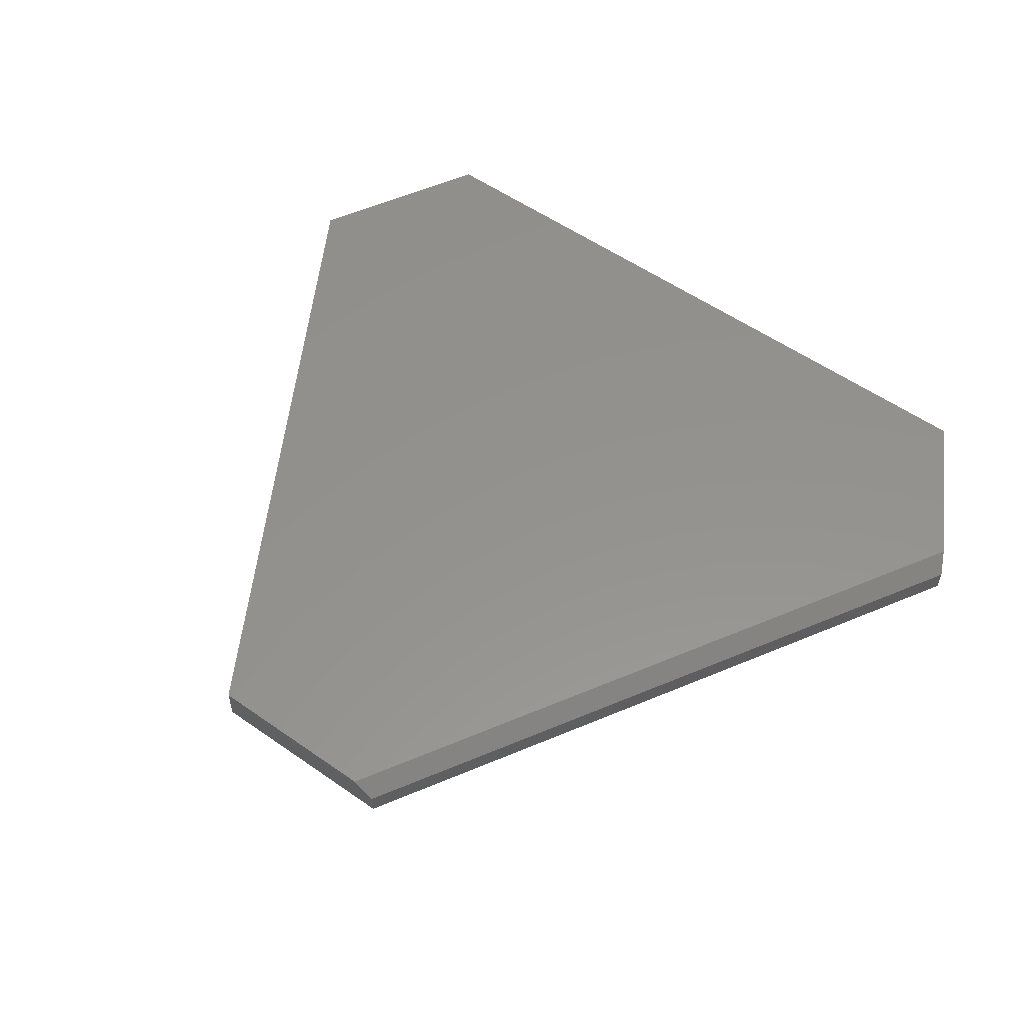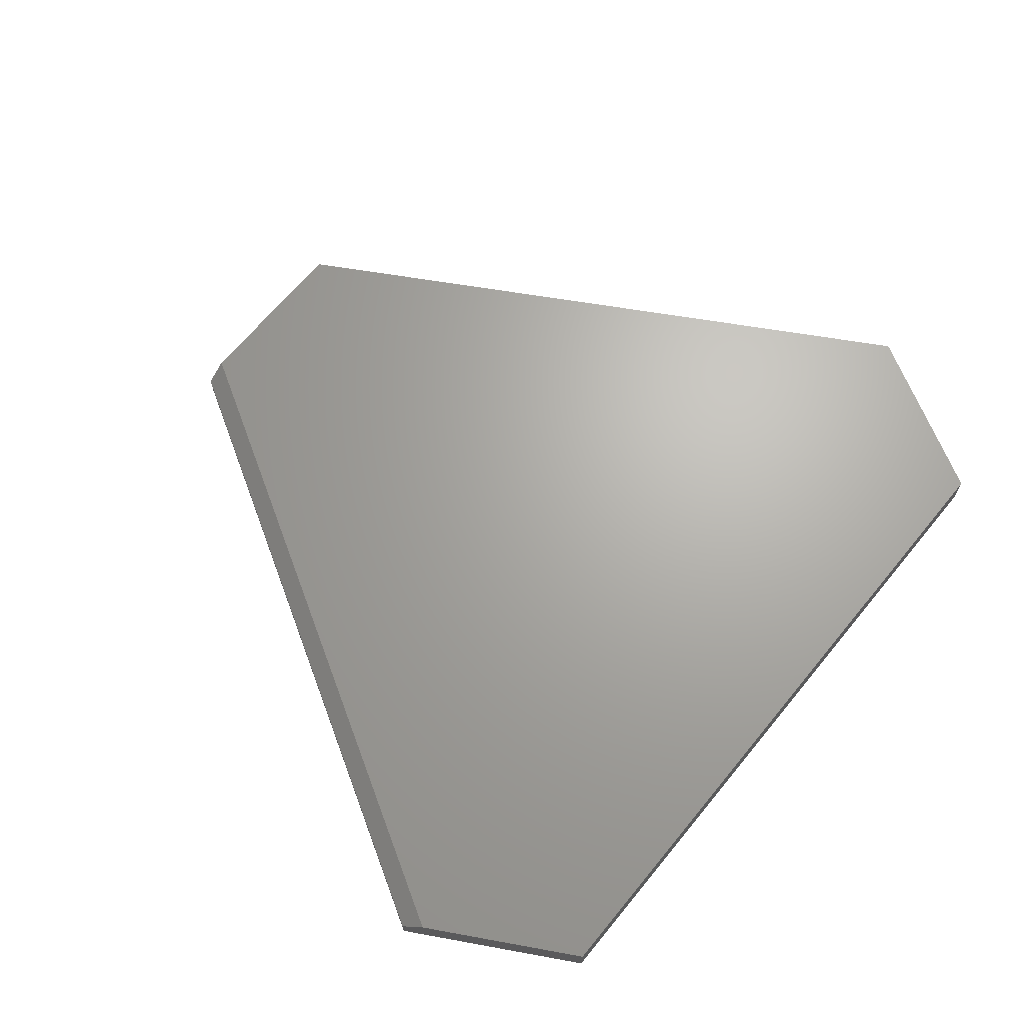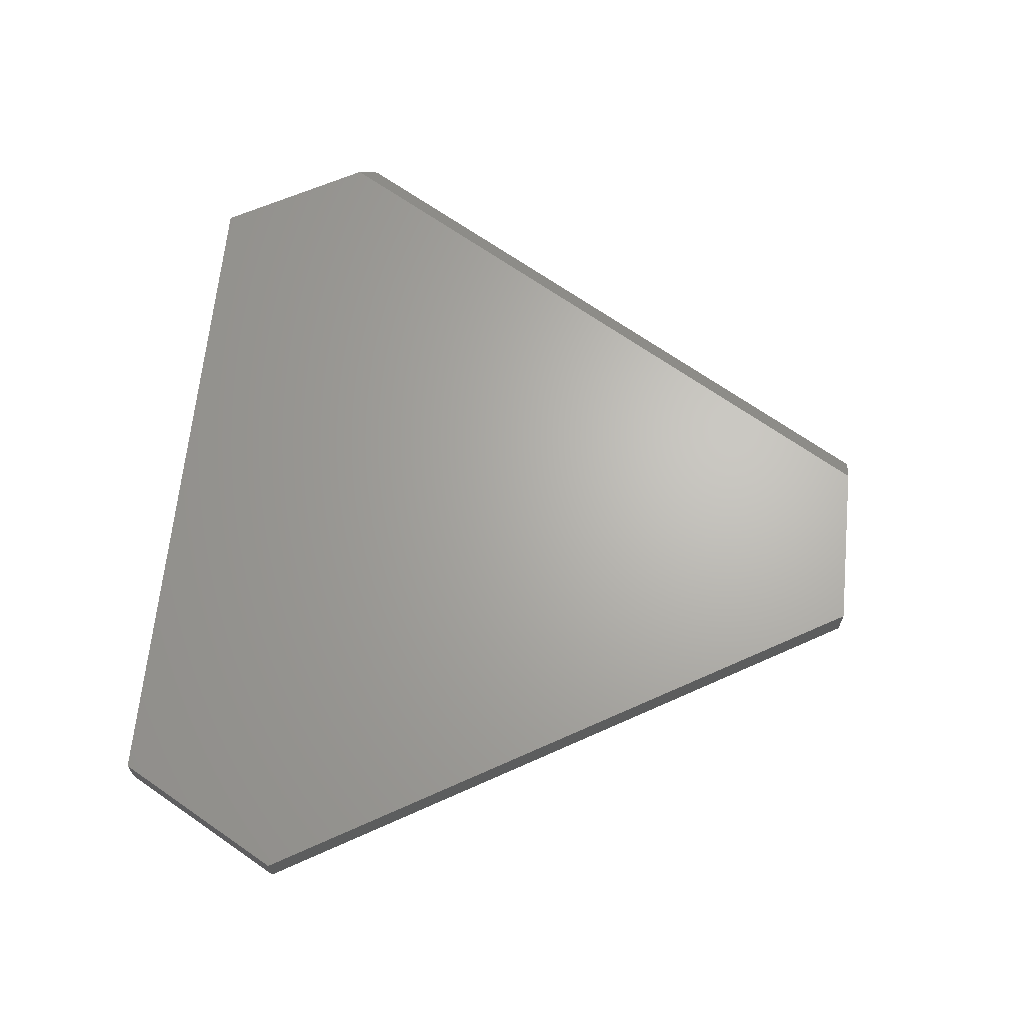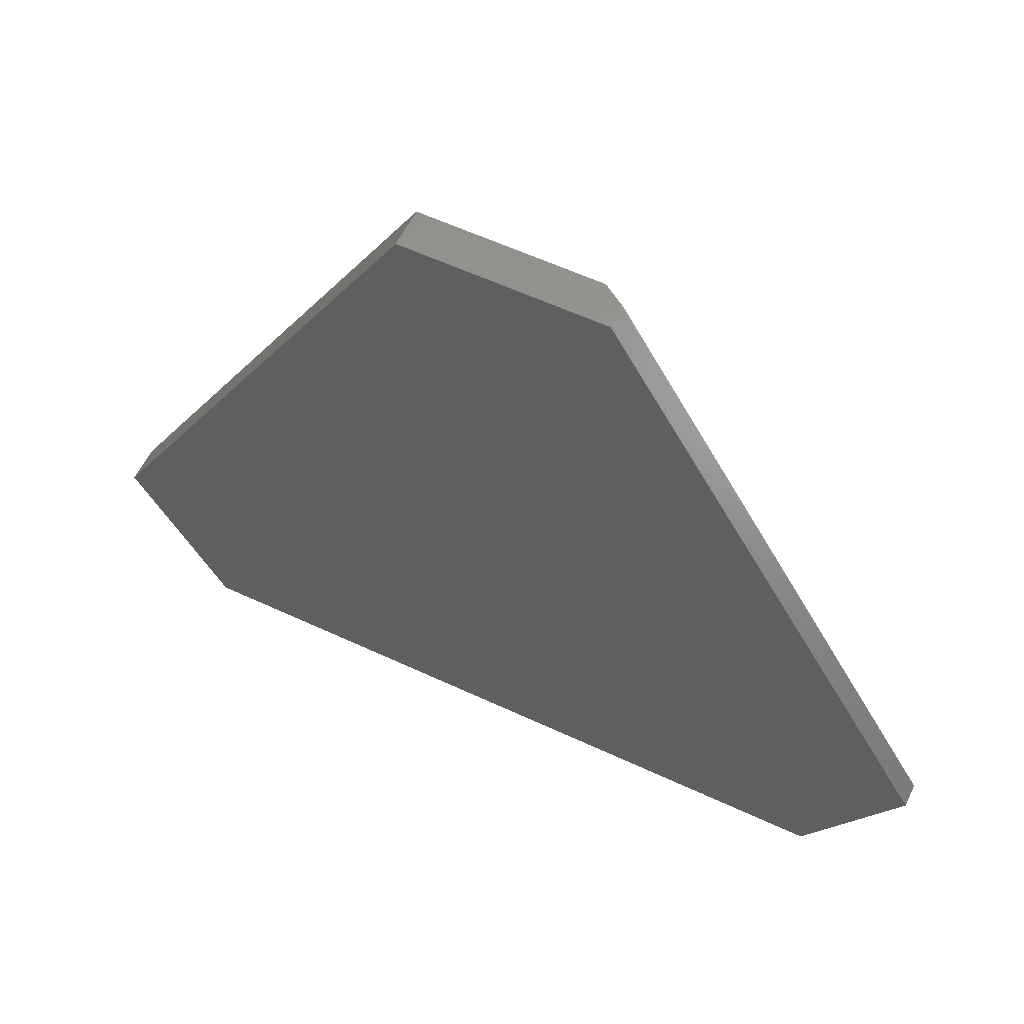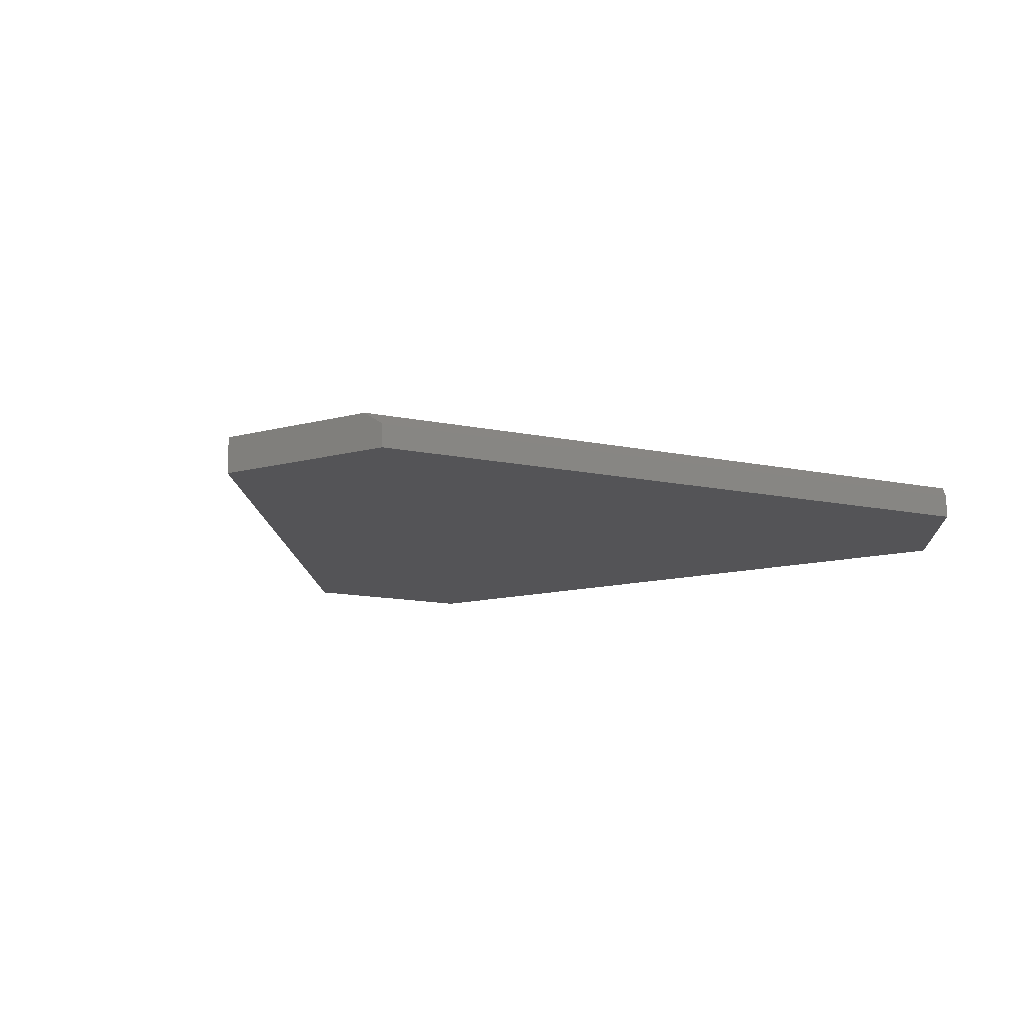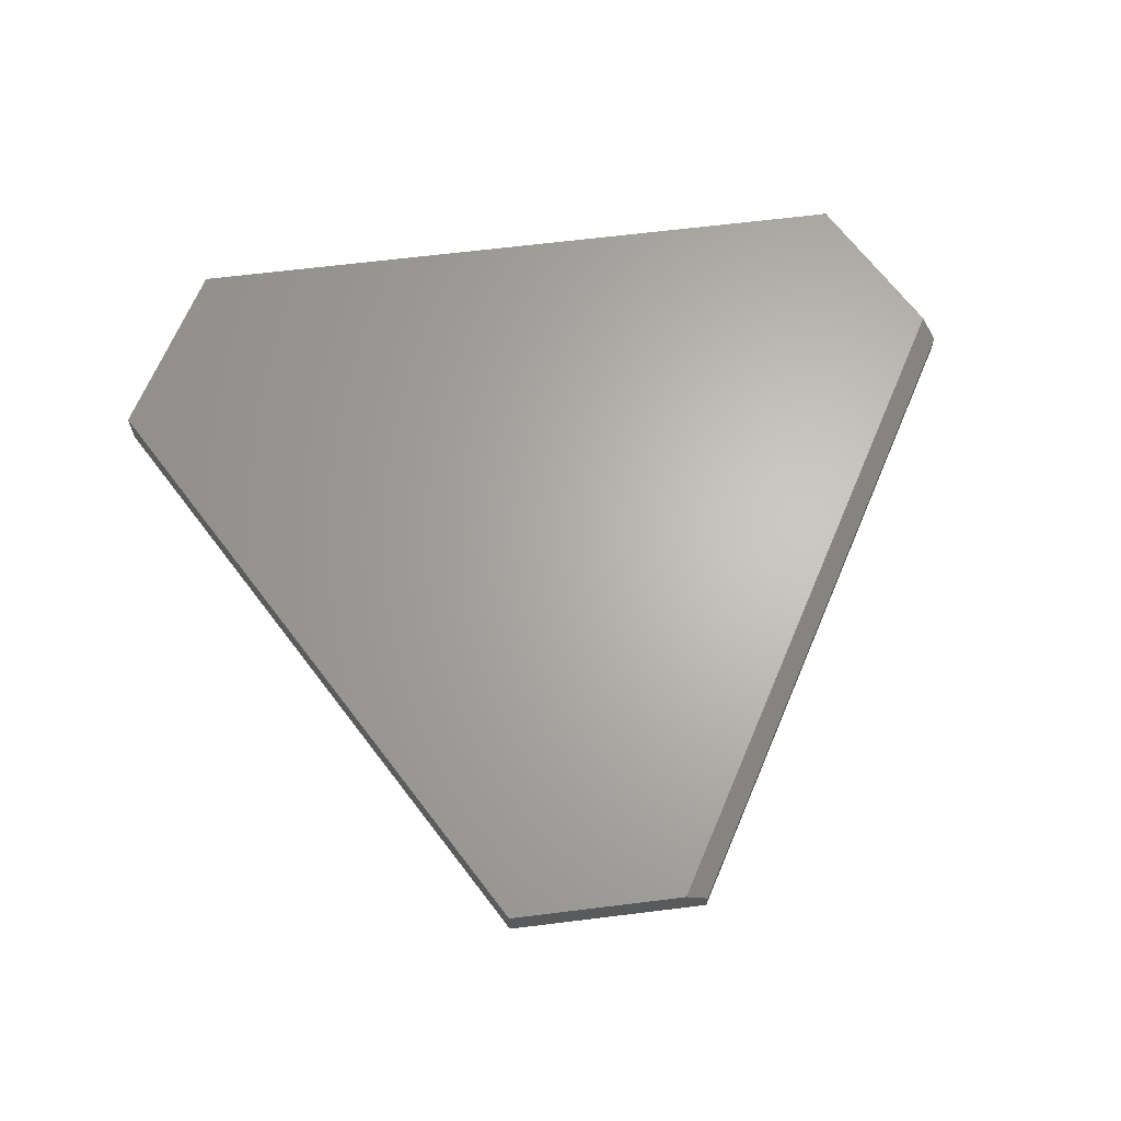
<metadata>
{"format":"stl","ext":"stl","renderer":"f3d","projection":"perspective","resolution":1024,"background":"white","views":[{"elev":55.9,"azim":-143.8,"up":"+Z"},{"elev":66.7,"azim":-50.6,"up":"+Z"},{"elev":65.9,"azim":95.8,"up":"+Z"},{"elev":58.4,"azim":-154.2,"up":"+Y"},{"elev":-12.5,"azim":-147.1,"up":"+Z"},{"elev":65.2,"azim":172.9,"up":"+Z"}]}
</metadata>
<code>
# stl→obj: 14 verts, 24 faces
v 0.1654 0.7498 0.0625
v -0.1215 0.7498 0.0625
v 0.7344 -0.2344 0.0625
v -0.7089 -0.2662 0.0625
v 0.5806 -0.5112 0.0625
v -0.5728 -0.5112 0.0625
v -0.1576 0.7498 0.03906
v -0.1576 0.7498 0
v -0.7266 -0.2344 0.03906
v -0.7266 -0.2344 0
v 0.1654 0.7498 0
v -0.5728 -0.5112 0
v 0.7344 -0.2344 0
v 0.5806 -0.5112 0
f 1 2 3
f 3 2 4
f 3 4 5
f 5 4 6
f 7 8 9
f 9 8 10
f 1 11 2
f 2 11 8
f 2 8 7
f 12 6 10
f 10 6 4
f 10 4 9
f 4 2 9
f 9 2 7
f 11 13 8
f 8 13 10
f 13 14 10
f 10 14 12
f 3 13 1
f 1 13 11
f 5 14 3
f 3 14 13
f 6 12 5
f 5 12 14

</code>
